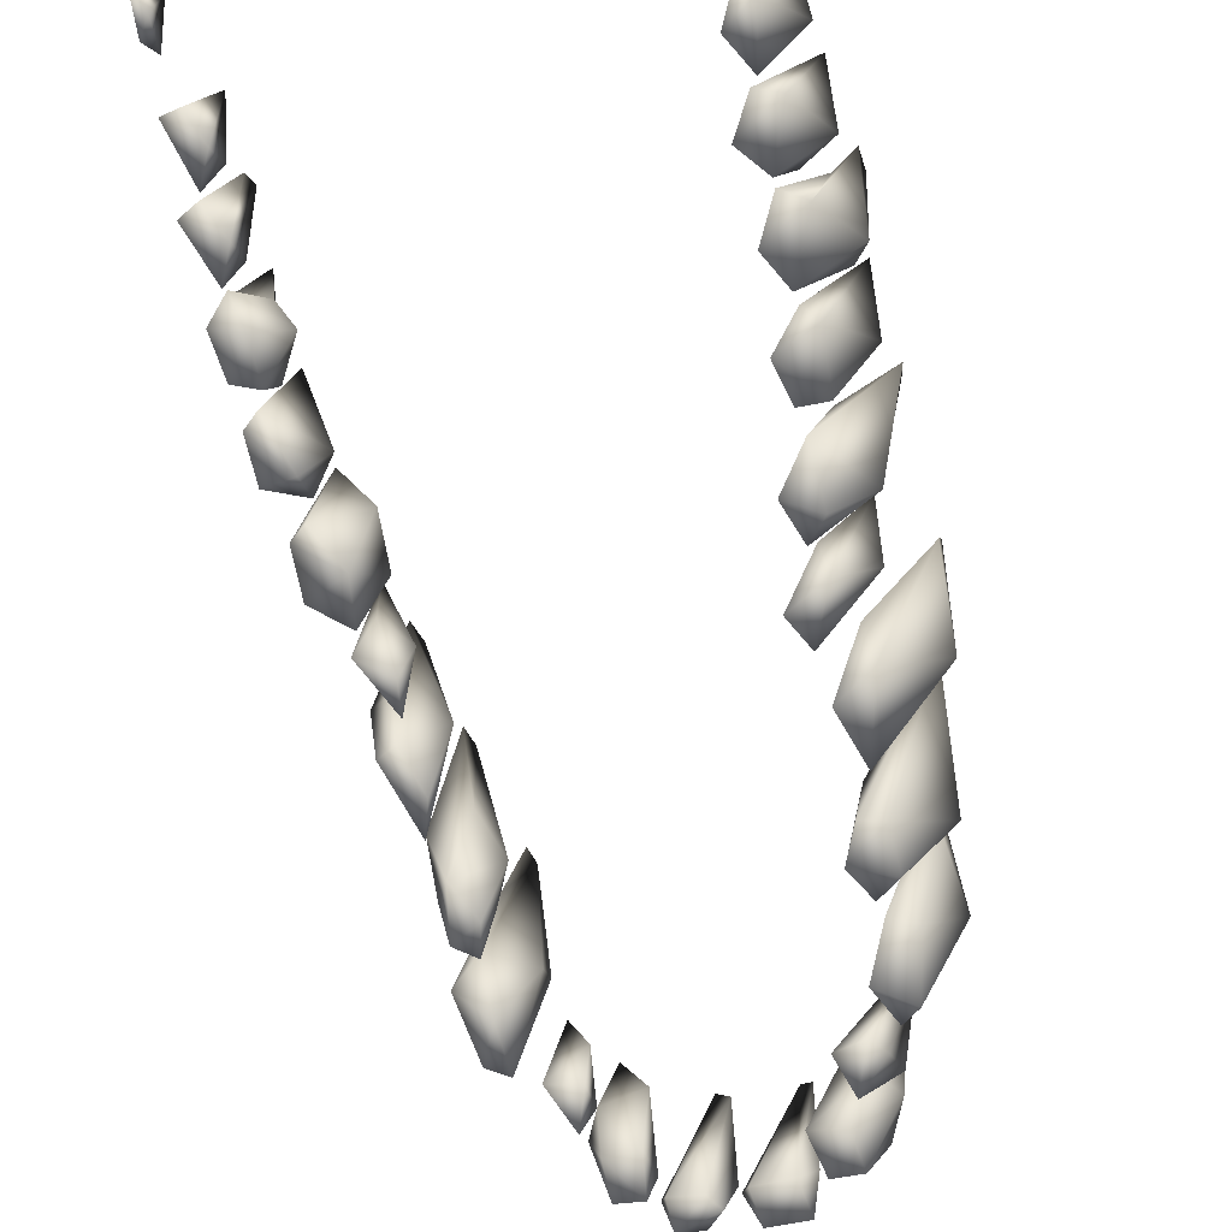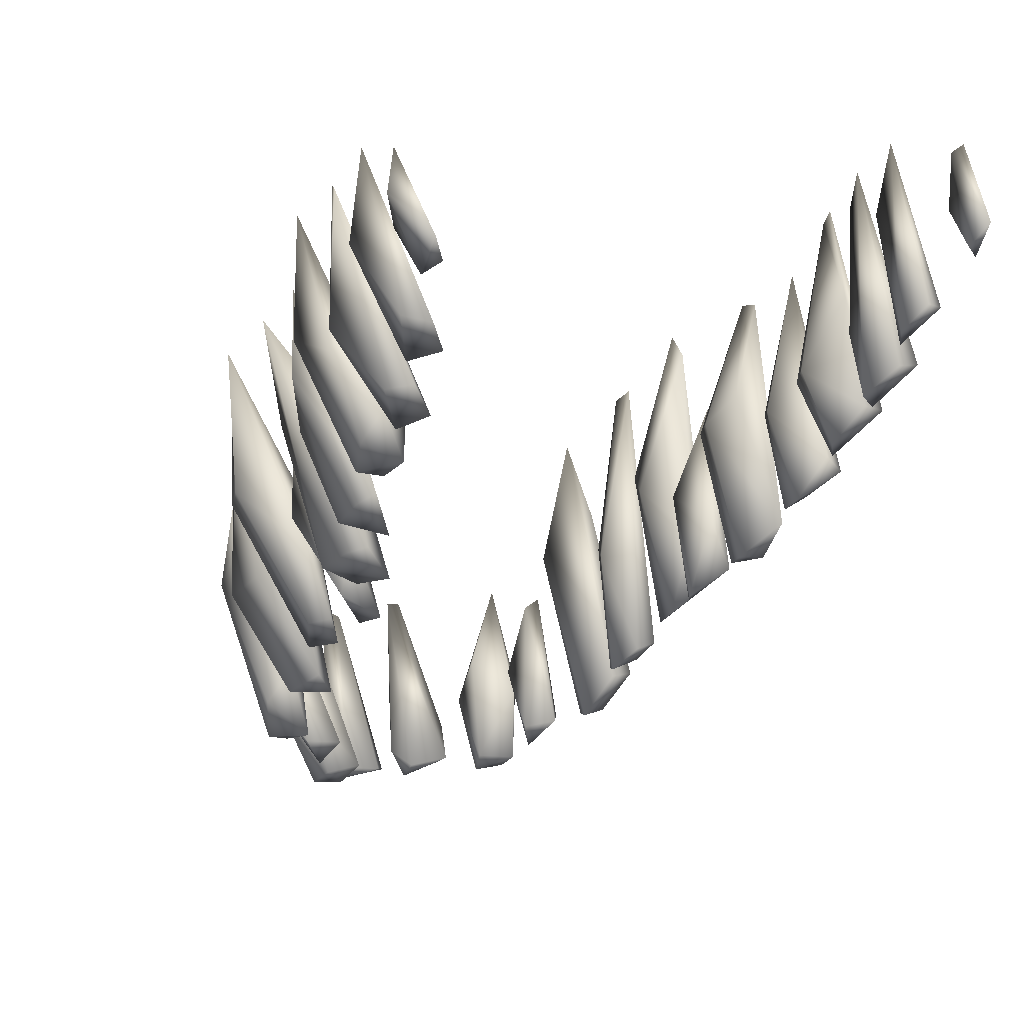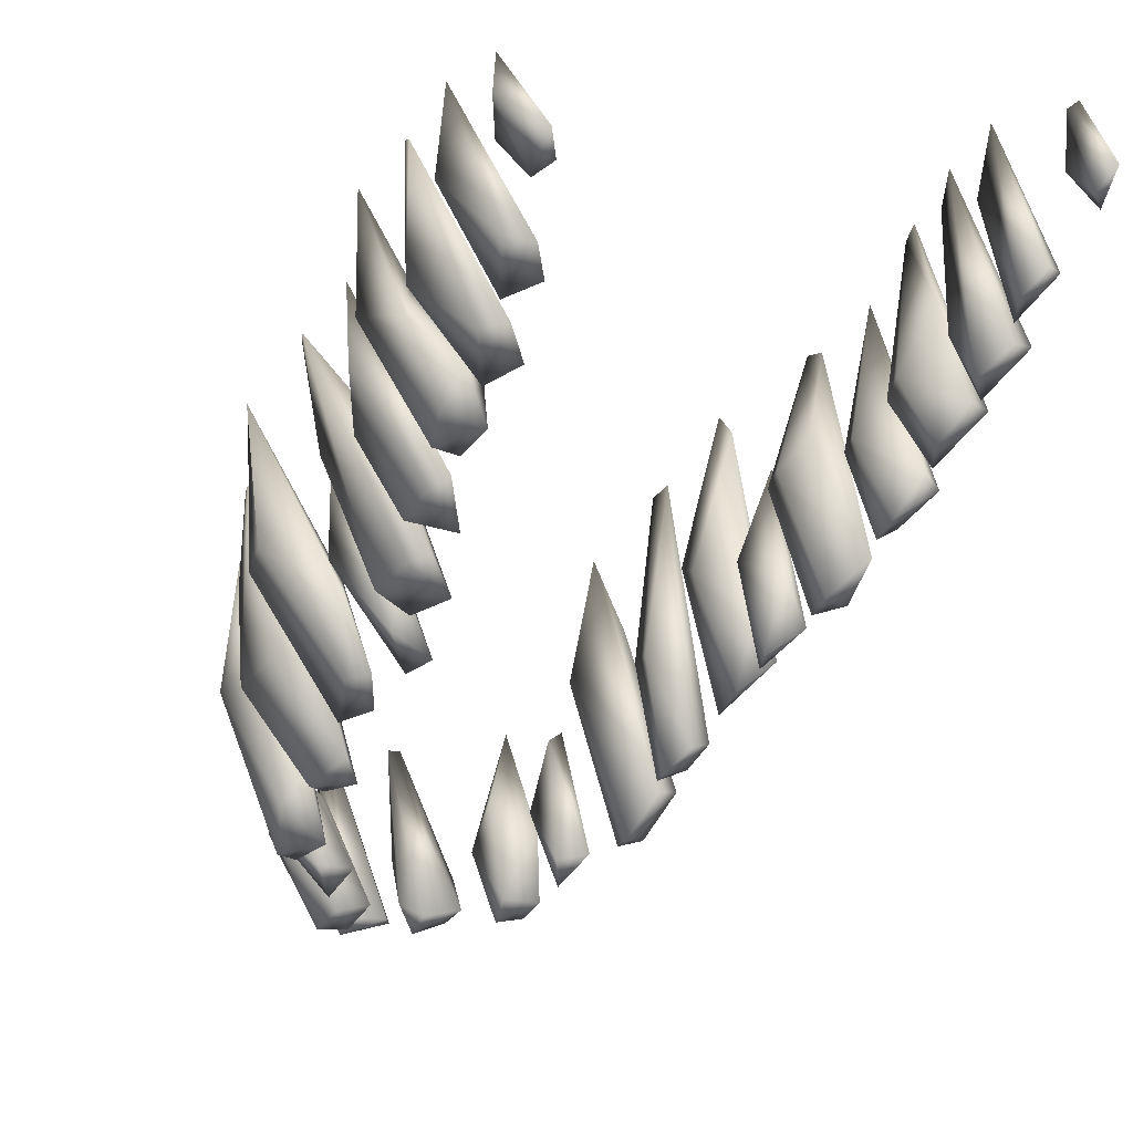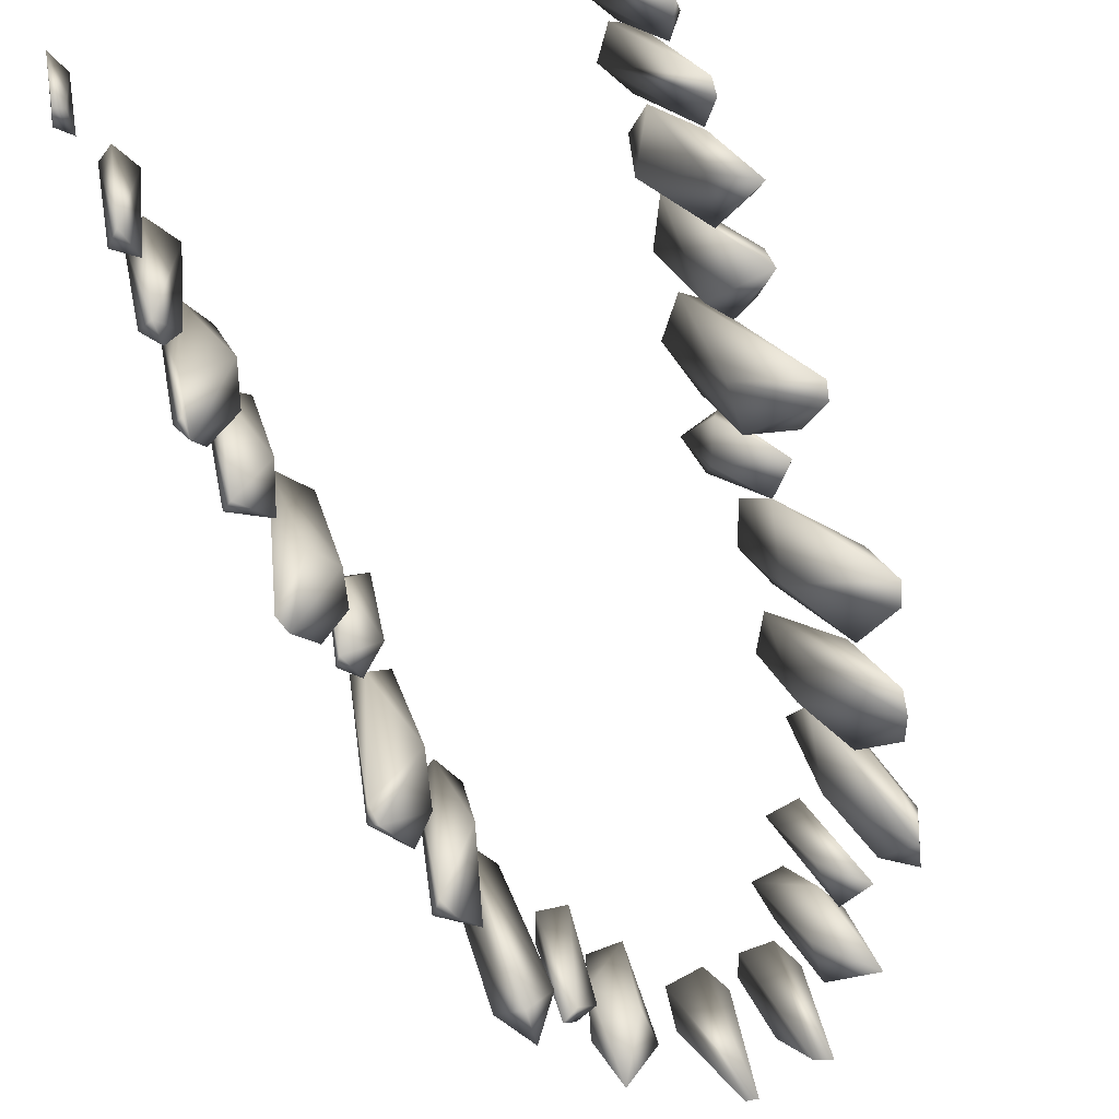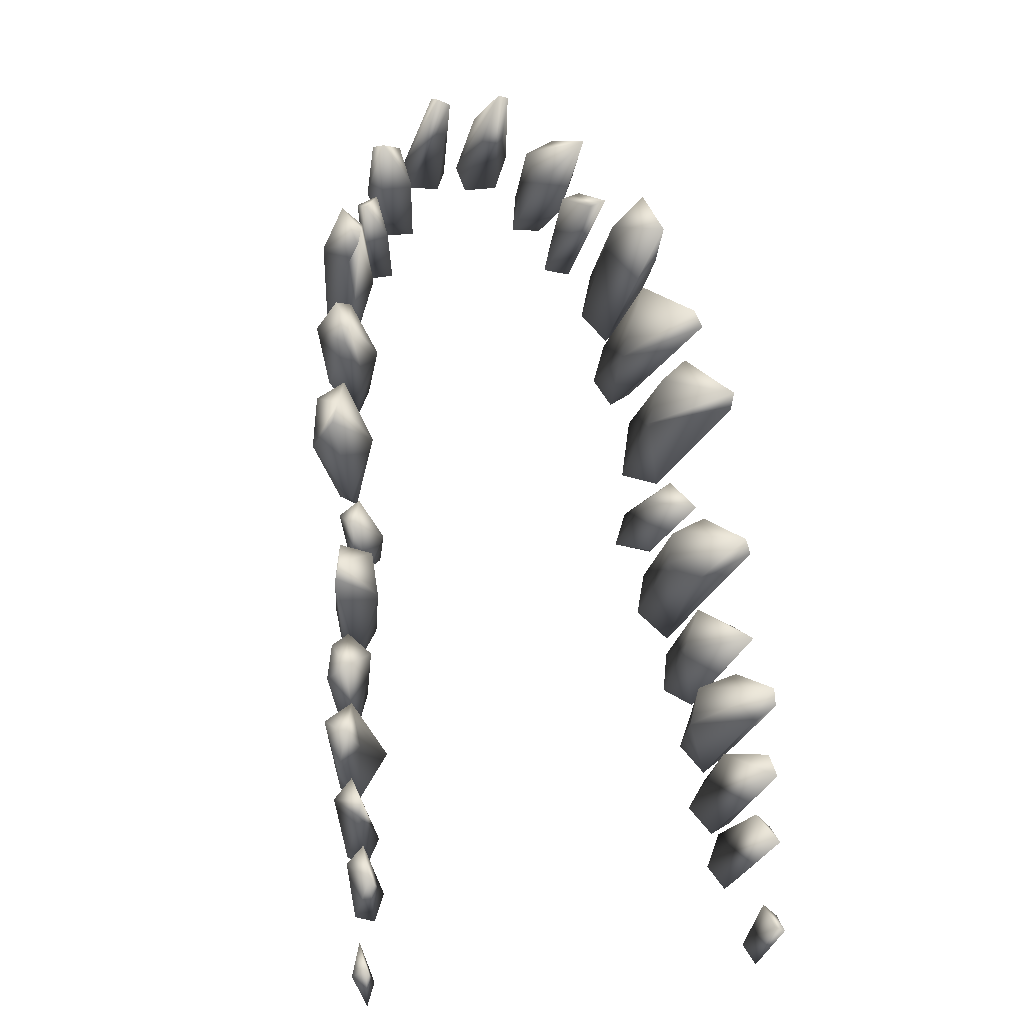
<metadata>
{"format":"obj","ext":"obj","renderer":"f3d","projection":"perspective","resolution":1024,"background":"white","views":[{"elev":-34.0,"azim":16.8,"up":"+Z"},{"elev":9.5,"azim":-19.3,"up":"+Z"},{"elev":-0.3,"azim":-24.2,"up":"+Z"},{"elev":77.5,"azim":156.0,"up":"+Z"},{"elev":15.9,"azim":-11.9,"up":"+Y"}]}
</metadata>
<code>
v -0.1162 -0.214 0.1457
v -0.1069 -0.2394 0.1322
v -0.1073 -0.224 0.118
v -0.1102 -0.2021 0.1327
v -0.1016 -0.2311 0.123
v -0.1105 -0.2035 0.161
v -0.1084 -0.203 0.1024
v -0.1149 -0.1612 0.1247
v -0.1001 -0.1824 0.08352
v -0.1063 -0.1515 0.1251
v -0.0909 -0.1978 0.08847
v -0.1079 -0.1541 0.1593
v -0.0978 -0.2079 0.09988
v -0.1082 -0.1818 0.0736
v -0.1168 -0.1394 0.09148
v -0.09823 -0.1626 0.05614
v -0.1092 -0.1183 0.144
v -0.1086 -0.1232 0.1029
v -0.1108 -0.1267 0.1433
v -0.09816 -0.1867 0.07571
v -0.08938 -0.1776 0.0628
v -0.113 -0.1284 0.08234
v -0.1084 -0.1512 0.04992
v -0.1199 -0.09838 0.0836
v -0.1058 -0.1354 0.03669
v -0.1146 -0.08646 0.1312
v -0.1029 -0.09677 0.06425
v -0.09378 -0.1318 0.03402
v -0.1028 -0.1094 0.09472
v -0.1002 -0.154 0.06303
v -0.09223 -0.1529 0.04236
v -0.08388 -0.129 0.06106
v -0.1161 -0.08065 0.06784
v -0.1033 -0.1259 0.02255
v -0.1103 -0.07058 0.04354
v -0.1046 -0.1056 0.01222
v -0.08961 -0.07588 0.04694
v -0.0866 -0.1144 0.007601
v -0.1104 -0.06282 0.1002
v -0.09629 -0.1299 0.02737
v -0.09985 -0.06853 0.03304
v -0.09803 -0.09136 -0.002722
v -0.104 -0.01604 0.0386
v -0.1011 -0.06771 -0.01268
v -0.1101 -0.01242 0.08223
v -0.0849 -0.02617 0.02475
v -0.1124 -0.02017 0.08432
v -0.08475 -0.0443 0.04331
v -0.09019 -0.09667 0.0004636
v -0.0842 -0.05932 -0.02186
v -0.07774 -0.08471 -0.01537
v -0.09632 -0.007109 0.037
v -0.08877 -0.05163 -0.02751
v -0.09895 -0.01114 -0.001016
v -0.07564 -0.03262 -0.04416
v -0.08842 -0.002525 0.001698
v -0.08263 -0.04477 -0.007015
v -0.07153 -0.05007 -0.03858
v -0.07352 -0.02736 -0.01013
v -0.1134 0.03033 0.00436
v -0.0927 -0.01306 -0.04704
v -0.1057 0.06608 0.05725
v -0.1093 0.05451 -0.005438
v -0.08429 0.0182 -0.0646
v -0.0947 0.06343 -0.002428
v -0.1093 0.05711 0.06239
v -0.09068 -0.006129 -0.01415
v -0.08359 -0.0175 -0.0446
v -0.07878 0.02911 -0.008176
v -0.07649 -0.001301 -0.05917
v -0.08979 0.1194 -0.03147
v -0.09094 0.06836 -0.1002
v -0.08743 0.1515 -0.05063
v -0.08509 0.09063 -0.1224
v -0.07491 0.1404 -0.06114
v -0.07512 0.09568 -0.1254
v -0.08581 0.1386 -0.0005472
v -0.08343 0.1459 -0.004878
v -0.0794 0.06816 -0.08595
v -0.07263 0.06531 -0.1166
v -0.09775 0.1286 -0.05627
v -0.06716 0.106 -0.0756
v -0.09841 0.05571 -0.03888
v -0.07811 0.0249 -0.07878
v -0.09683 0.1059 -0.01176
v -0.103 0.08411 -0.0526
v -0.08511 0.05021 -0.09176
v -0.0954 0.1014 0.02772
v -0.0835 0.09711 -0.05159
v -0.07582 0.05816 -0.09449
v -0.09759 0.09135 0.03099
v -0.08073 0.06036 -0.02773
v -0.06979 0.07008 -0.04687
v -0.06894 0.03818 -0.09037
v -0.03133 0.1486 -0.1567
v -0.0264 0.2068 -0.08764
v -0.02683 0.2056 -0.1082
v -0.0315 0.1627 -0.1662
v -0.01274 0.188 -0.1377
v -0.01056 0.1563 -0.1614
v -0.019 0.2034 -0.09167
v -0.01522 0.1472 -0.1584
v -0.03717 0.1633 -0.1512
v -0.0219 0.1751 -0.1602
v -0.06446 0.09856 -0.1281
v -0.07012 0.1444 -0.1157
v -0.05441 0.1132 -0.1437
v -0.07073 0.1483 -0.0763
v -0.05864 0.1491 -0.1157
v -0.05505 0.1283 -0.09884
v -0.04801 0.09954 -0.1304
v -0.05484 0.1371 -0.1215
v -0.04819 0.1209 -0.1506
v -0.0595 0.1772 -0.1221
v -0.04992 0.1409 -0.1603
v -0.05946 0.1825 -0.08039
v -0.04149 0.1749 -0.1358
v -0.0361 0.1401 -0.1613
v -0.04005 0.1578 -0.1053
v -0.03233 0.1218 -0.1488
v -0.06216 0.1493 -0.1293
v 0.1109 -0.2053 0.1597
v 0.1048 -0.2384 0.1327
v 0.1137 -0.2075 0.1379
v 0.1071 -0.2238 0.1189
v 0.1073 -0.2021 0.1348
v 0.1002 -0.231 0.1233
v 0.1065 -0.2042 0.1566
v 0.1038 -0.2043 0.09871
v 0.1129 -0.1619 0.1239
v 0.09789 -0.1836 0.08282
v 0.1029 -0.151 0.1307
v 0.1067 -0.1547 0.1588
v 0.0965 -0.2082 0.1007
v 0.08989 -0.1995 0.08941
v 0.1068 -0.1814 0.07449
v 0.1152 -0.1395 0.09144
v 0.09708 -0.1629 0.05629
v 0.1083 -0.1172 0.1314
v 0.09998 -0.1359 0.08213
v 0.1084 -0.123 0.1463
v 0.09625 -0.1866 0.07523
v 0.08663 -0.1757 0.06238
v 0.1074 -0.1517 0.05305
v 0.113 -0.08339 0.123
v 0.1174 -0.1075 0.06958
v 0.09536 -0.132 0.03268
v 0.09165 -0.1052 0.05935
v 0.1122 -0.09101 0.1291
v 0.1074 -0.1164 0.09571
v 0.09661 -0.1576 0.05623
v 0.1089 -0.09373 0.07164
v 0.08503 -0.1232 0.06686
v 0.08761 -0.1475 0.0398
v 0.1034 -0.1238 0.02475
v 0.1132 -0.07331 0.0526
v 0.09996 -0.09867 0.01058
v 0.09565 -0.06549 0.0412
v 0.08797 -0.1036 0.006668
v 0.1085 -0.06323 0.1001
v 0.09605 -0.1261 0.03165
v 0.08465 -0.1227 0.0141
v 0.08703 -0.08673 0.0459
v 0.1107 -0.0208 0.08425
v 0.09015 -0.09659 -0.0004386
v 0.09909 -0.0142 0.03618
v 0.105 -0.04481 0.0104
v 0.09139 -0.07551 -0.01868
v 0.1083 -0.01286 0.08321
v 0.08378 -0.02415 0.0282
v 0.08161 -0.06445 -0.02246
v 0.0897 -0.04868 0.04774
v 0.07963 -0.03927 0.03473
v 0.07652 -0.08462 -0.01567
v 0.09455 -0.00727 0.03687
v 0.0864 -0.05165 -0.02765
v 0.09728 -0.01052 0.001754
v 0.07553 -0.03278 -0.04433
v 0.07565 -0.01309 -0.001145
v 0.08084 -0.0443 -0.006916
v 0.06875 -0.04933 -0.03865
v 0.08924 -0.002002 0.002503
v 0.09331 -0.01416 -0.04184
v 0.1107 0.05119 -0.0007284
v 0.08281 0.01723 -0.06478
v 0.08516 0.05646 -0.003413
v 0.1069 0.05172 0.0548
v 0.07627 -0.01162 -0.0542
v 0.09754 0.06759 -0.001772
v 0.1062 0.06246 0.06196
v 0.07773 0.03126 -0.005323
v 0.08724 -0.007993 -0.01813
v 0.08788 0.1195 -0.0314
v 0.08858 0.06842 -0.1004
v 0.08373 0.1538 -0.04614
v 0.09488 0.1343 -0.06352
v 0.08235 0.08895 -0.1226
v 0.06837 0.1359 -0.05491
v 0.07337 0.0958 -0.1253
v 0.08314 0.142 3.406e-05
v 0.07655 0.06085 -0.0991
v 0.06688 0.07253 -0.1202
v 0.09651 0.09319 0.03321
v 0.08574 0.03168 -0.07753
v 0.1015 0.08907 -0.04775
v 0.08521 0.05133 -0.08954
v 0.09327 0.1013 0.02773
v 0.08472 0.102 -0.04553
v 0.07411 0.05791 -0.09427
v 0.07067 0.06223 -0.04072
v 0.07487 0.02589 -0.07843
v 0.06741 0.03818 -0.09031
v 0.02049 0.1474 -0.1559
v 0.01409 0.2071 -0.08795
v 0.02143 0.1688 -0.164
v 0.00858 0.2084 -0.0876
v 0.003953 0.1906 -0.138
v 0.003065 0.1629 -0.1676
v 0.001914 0.1461 -0.1578
v 0.02469 0.1674 -0.1446
v -0.004339 0.1602 -0.1536
v 0.06032 0.09691 -0.1282
v 0.06992 0.1481 -0.07788
v 0.06367 0.1476 -0.1179
v 0.05244 0.1131 -0.1438
v 0.05282 0.1451 -0.1134
v 0.0618 0.1444 -0.08096
v 0.04584 0.09983 -0.1307
v 0.06573 0.1097 -0.1288
v 0.05275 0.1362 -0.1219
v 0.047 0.1209 -0.1512
v 0.05704 0.1824 -0.08005
v 0.0508 0.1775 -0.1333
v 0.04834 0.1412 -0.1605
v 0.03478 0.17 -0.1325
v 0.03406 0.1402 -0.1614
v 0.03684 0.1541 -0.1088
v 0.03 0.1222 -0.1492
v 0.06097 0.1573 -0.1228
f 3 4 5
f 5 4 6
f 6 2 5
f 6 1 2
f 5 2 3
f 8 9 7
f 10 8 12
f 11 10 12
f 12 7 13
f 18 15 17
f 18 17 21
f 21 16 18
f 19 14 20
f 23 22 24
f 24 25 23
f 27 25 24
f 25 27 28
f 29 27 26
f 32 27 29
f 32 28 27
f 22 29 26
f 29 22 30
f 30 23 31
f 31 23 25
f 31 25 28
f 33 35 36
f 39 37 41
f 41 36 35
f 38 36 41
f 39 40 37
f 39 33 40
f 45 46 43
f 46 50 43
f 45 47 48
f 49 48 47
f 49 42 51
f 53 54 55
f 56 54 52
f 54 56 55
f 59 56 52
f 52 57 59
f 59 55 56
f 55 59 58
f 52 53 57
f 57 53 58
f 64 63 65
f 62 66 69
f 69 64 65
f 64 69 70
f 69 68 70
f 66 60 67
f 68 61 70
f 73 81 77
f 77 78 73
f 81 74 72
f 78 75 73
f 75 78 82
f 82 76 75
f 76 82 80
f 82 79 80
f 71 79 78
f 71 72 79
f 79 72 80
f 80 72 74
f 80 74 76
f 85 86 91
f 91 88 85
f 87 84 86
f 88 89 85
f 92 93 88
f 84 92 91
f 91 83 84
f 94 84 87
f 94 87 90
f 97 103 96
f 103 98 95
f 99 104 97
f 104 100 98
f 104 99 100
f 99 101 100
f 100 101 102
f 107 106 109
f 110 109 108
f 109 110 111
f 121 115 113
f 114 116 117
f 118 115 117
f 116 112 119
f 112 120 119
f 124 122 123
f 123 125 124
f 126 128 122
f 128 123 122
f 130 133 129
f 132 131 135
f 135 133 132
f 129 133 134
f 135 129 134
f 135 131 129
f 137 139 141
f 139 137 140
f 140 137 138
f 136 141 142
f 143 136 142
f 143 138 136
f 145 149 146
f 152 146 147
f 147 148 152
f 148 153 145
f 150 149 145
f 151 153 154
f 144 150 151
f 144 151 154
f 154 147 144
f 160 156 158
f 158 157 159
f 158 163 160
f 155 160 161
f 167 166 164
f 166 170 169
f 166 167 171
f 171 170 166
f 173 171 174
f 168 165 174
f 182 179 175
f 178 179 182
f 179 180 175
f 176 175 180
f 176 180 181
f 181 178 176
f 190 187 184
f 189 186 190
f 187 190 191
f 191 185 188
f 183 187 192
f 183 192 188
f 188 185 183
f 200 193 196
f 196 195 200
f 195 198 200
f 199 198 195
f 198 199 202
f 202 201 198
f 194 193 201
f 204 206 205
f 208 205 209
f 3 1 4
f 207 210 203
f 207 208 210
f 204 203 211
f 212 204 211
f 214 213 220
f 220 215 214
f 215 220 213
f 217 221 216
f 221 218 219
f 219 213 216
f 229 223 222
f 225 226 224
f 227 226 228
f 228 225 222
f 230 231 239
f 235 232 233
f 236 235 233
f 237 232 235
f 237 235 238
f 230 232 237
f 238 231 230
f 6 4 1
f 44 51 42
f 12 8 7
f 9 8 10
f 9 10 11
f 12 13 11
f 11 13 7
f 11 7 9
f 17 15 19
f 15 14 19
f 14 15 16
f 18 16 15
f 19 20 21
f 21 17 19
f 21 20 14
f 21 14 16
f 22 26 24
f 26 27 24
f 29 30 32
f 32 31 28
f 32 30 31
f 30 22 23
f 39 35 33
f 36 34 33
f 39 41 35
f 37 38 41
f 38 37 40
f 40 33 34
f 38 40 34
f 38 34 36
f 45 43 47
f 44 42 47
f 44 47 43
f 44 43 50
f 48 46 45
f 48 51 46
f 48 49 51
f 50 46 51
f 49 47 42
f 60 62 63
f 52 54 53
f 59 57 58
f 58 53 55
f 64 60 63
f 61 67 60
f 62 65 63
f 69 65 62
f 66 67 69
f 67 68 69
f 90 93 94
f 70 61 64
f 77 81 71
f 81 72 71
f 81 73 74
f 76 74 73
f 76 73 75
f 78 79 82
f 71 78 77
f 83 91 86
f 86 84 83
f 85 89 86
f 89 90 86
f 87 86 90
f 88 91 92
f 88 93 89
f 93 84 94
f 95 101 96
f 103 95 96
f 103 97 98
f 97 101 99
f 97 96 101
f 104 98 97
f 118 113 115
f 102 98 100
f 102 95 98
f 105 108 106
f 105 106 107
f 108 109 106
f 107 109 111
f 108 105 110
f 111 110 105
f 111 105 107
f 121 112 116
f 121 116 114
f 121 113 112
f 121 114 115
f 117 115 114
f 119 117 116
f 119 120 117
f 118 117 120
f 112 113 120
f 147 153 148
f 126 122 124
f 126 124 125
f 125 127 126
f 127 128 126
f 127 123 128
f 127 125 123
f 130 129 131
f 132 133 130
f 132 130 131
f 135 134 133
f 137 141 136
f 138 137 136
f 139 140 141
f 143 141 140
f 143 142 141
f 143 140 138
f 146 152 145
f 146 149 144
f 147 146 144
f 148 145 152
f 145 153 150
f 153 151 150
f 159 163 158
f 150 144 149
f 156 160 155
f 156 155 157
f 158 156 157
f 163 161 160
f 157 162 159
f 161 162 155
f 173 165 172
f 164 166 169
f 164 165 167
f 168 167 165
f 171 167 168
f 169 170 173
f 169 173 172
f 169 172 164
f 173 170 171
f 194 202 197
f 165 164 172
f 174 171 168
f 177 175 176
f 177 176 178
f 182 175 177
f 182 177 178
f 179 181 180
f 181 179 178
f 187 183 184
f 184 183 185
f 189 190 184
f 184 185 189
f 189 185 186
f 191 190 186
f 191 192 187
f 191 186 185
f 191 188 192
f 193 194 196
f 196 194 197
f 199 195 196
f 196 197 199
f 198 201 200
f 193 200 201
f 205 207 203
f 202 199 197
f 203 204 205
f 209 210 208
f 209 205 206
f 206 212 209
f 212 211 210
f 211 203 210
f 217 214 215
f 213 218 215
f 218 217 215
f 221 217 218
f 221 219 216
f 216 213 214
f 227 224 226
f 229 224 223
f 229 222 225
f 225 224 229
f 231 236 234
f 228 226 225
f 227 222 223
f 222 227 228
f 239 233 232
f 232 230 239
f 239 231 234
f 234 233 239
f 236 233 234
f 238 235 236
f 230 237 238
f 3 2 1
f 44 50 51
f 60 66 62
f 64 61 60
f 61 68 67
f 90 89 93
f 93 92 84
f 95 102 101
f 118 120 113
f 147 154 153
f 159 162 163
f 163 162 161
f 157 155 162
f 173 174 165
f 194 201 202
f 205 208 207
f 209 212 210
f 206 204 212
f 217 216 214
f 213 219 218
f 227 223 224
f 231 238 236

</code>
